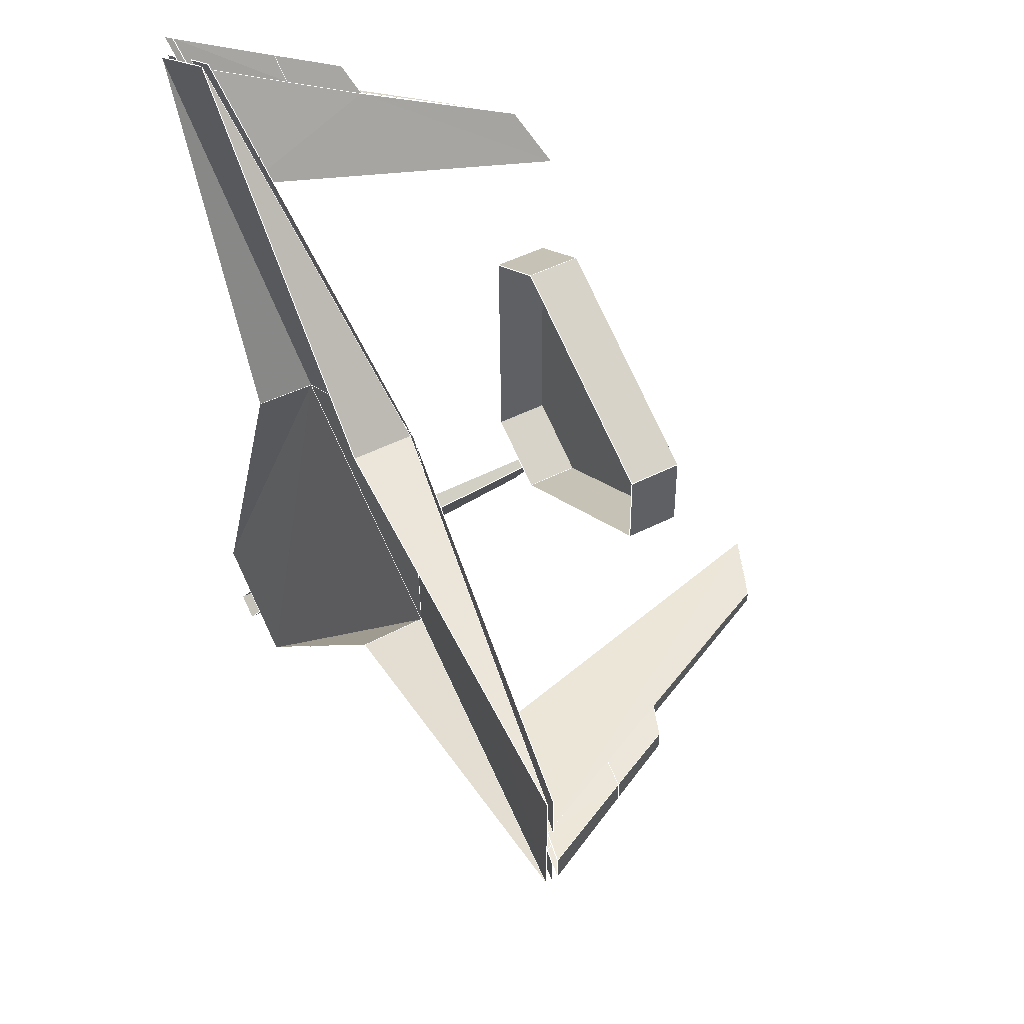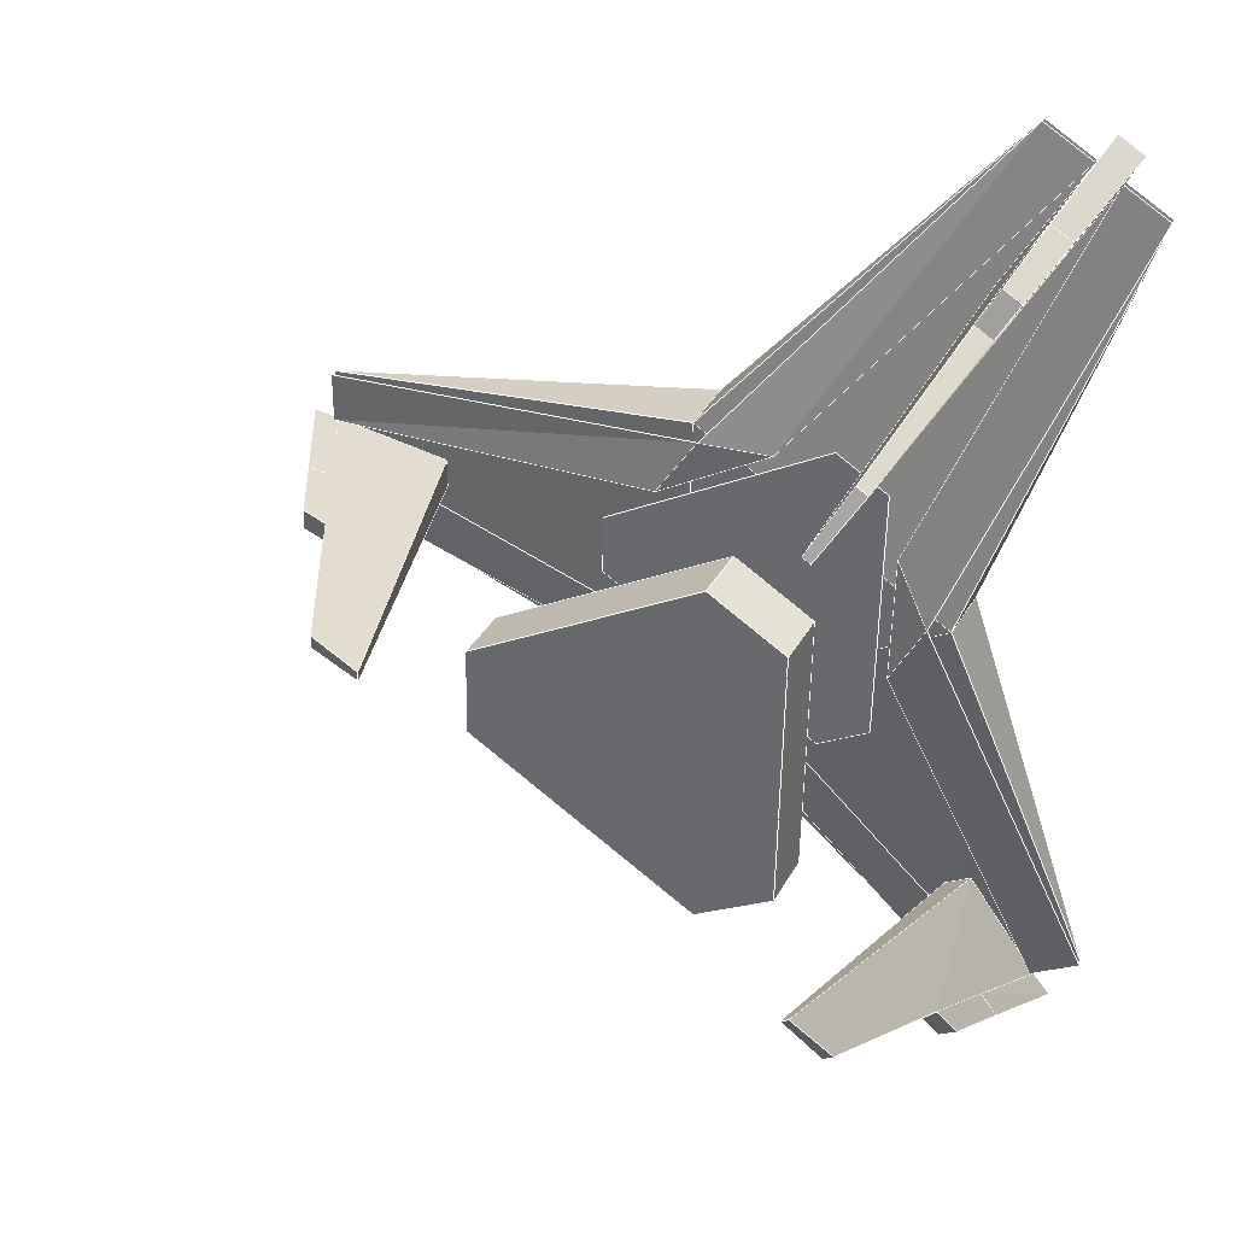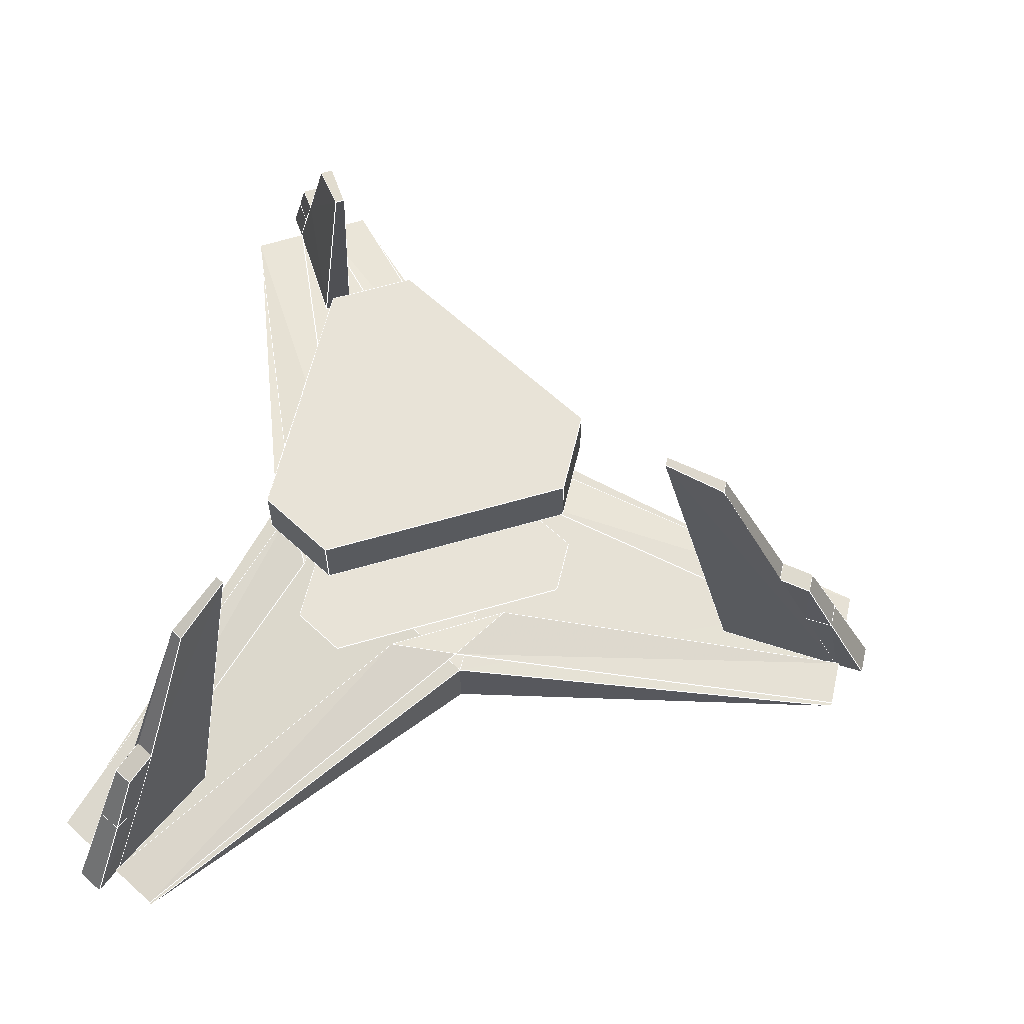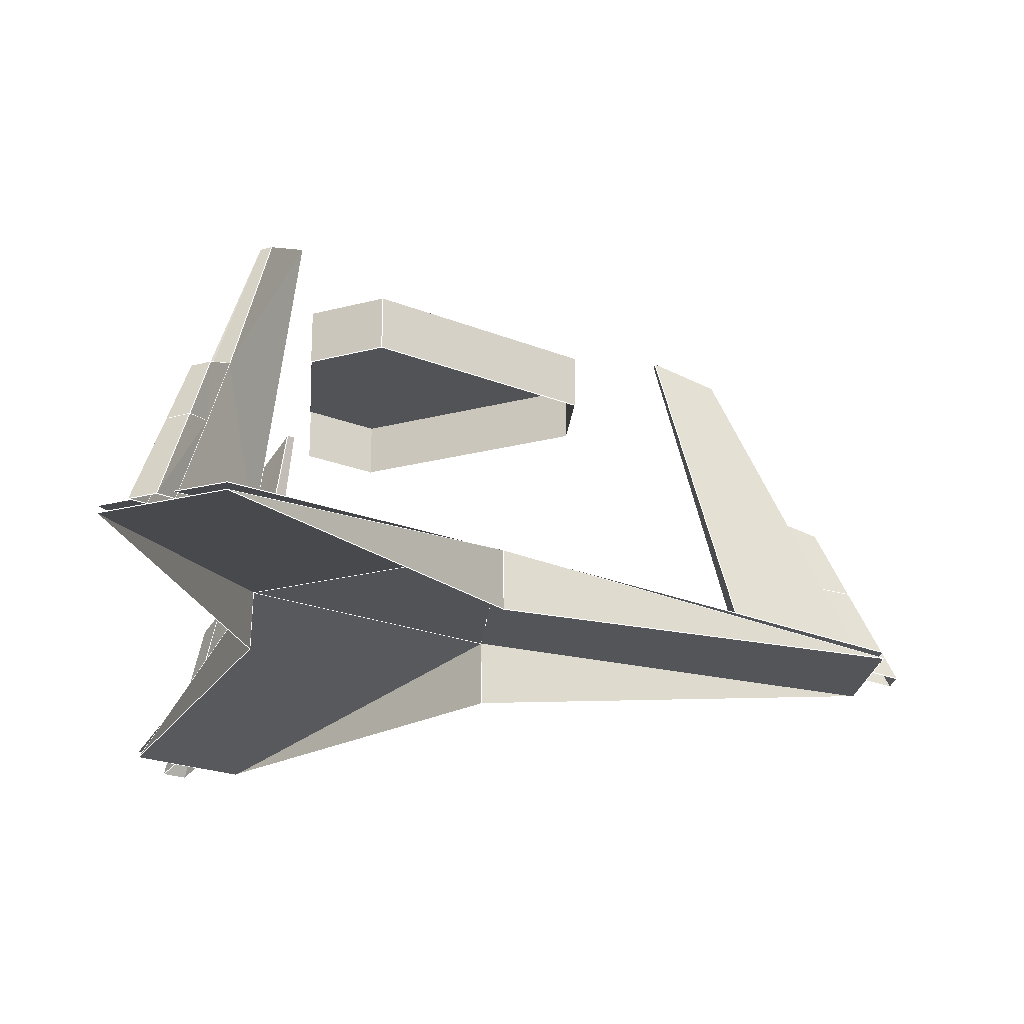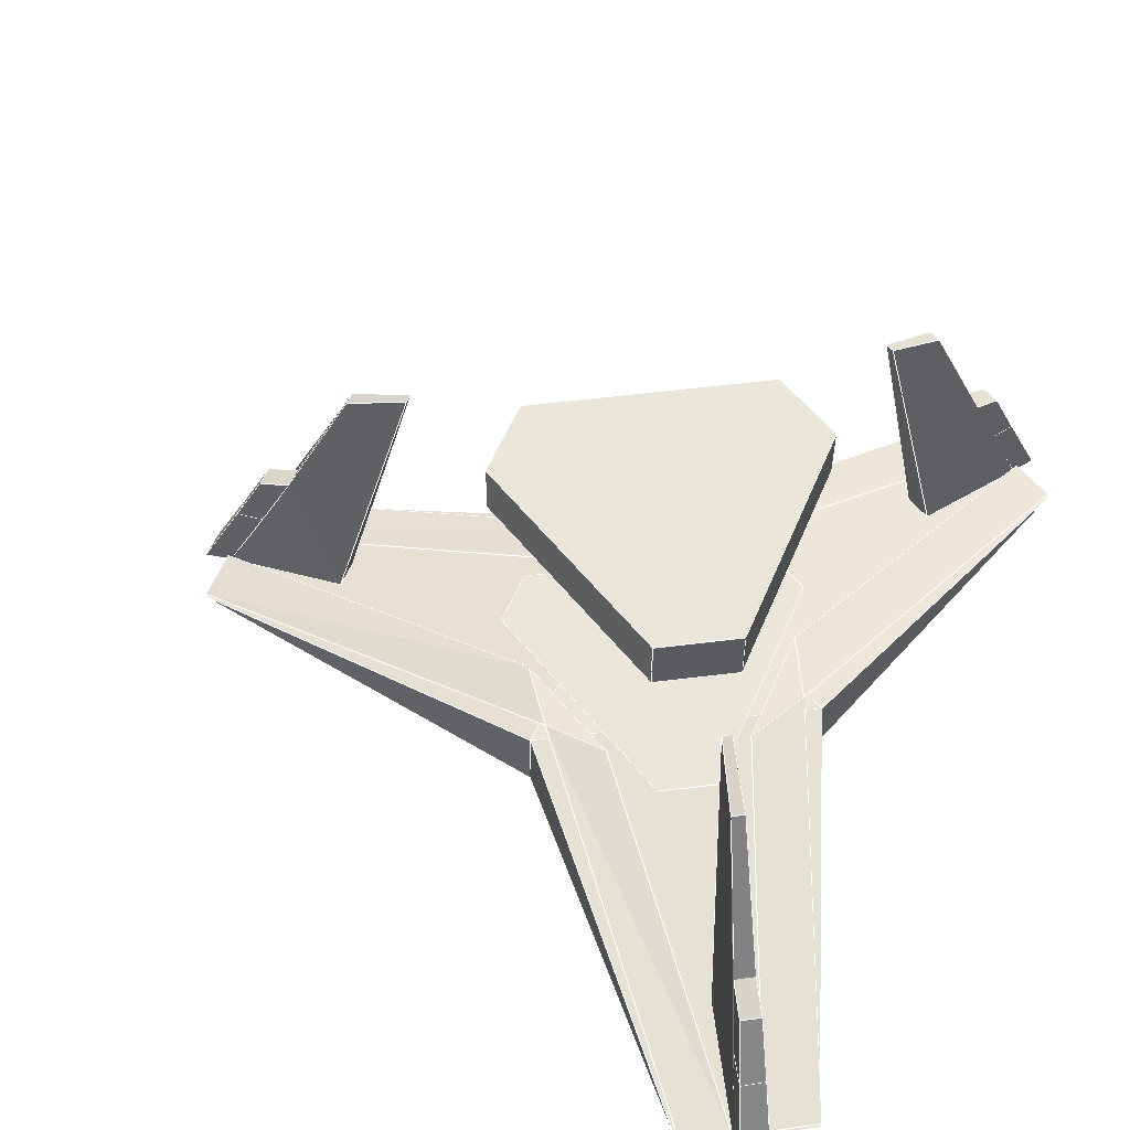
<metadata>
{"format":"obj","ext":"obj","renderer":"f3d","projection":"perspective","resolution":1024,"background":"white","views":[{"elev":49.2,"azim":60.7,"up":"+Z"},{"elev":33.8,"azim":-155.1,"up":"+Z"},{"elev":61.9,"azim":12.5,"up":"+Y"},{"elev":-22.1,"azim":-6.2,"up":"+Y"},{"elev":54.8,"azim":-158.5,"up":"+Y"}]}
</metadata>
<code>
v -0.04456 0.339 0.1805
v 0.1718 0.339 0.0603
v 0.1731 0.339 -0.02266
v -0.03916 0.339 -0.1499
v -0.1117 0.339 -0.1096
v -0.1157 0.339 0.1379
v -0.04456 0.339 0.1805
v -0.1157 0.339 0.1379
v -0.1157 0.2831 0.1379
v -0.04456 0.2831 0.1805
v -0.1157 0.339 0.1379
v -0.1117 0.339 -0.1096
v -0.1117 0.2831 -0.1096
v -0.1157 0.2831 0.1379
v -0.03916 0.339 -0.1499
v -0.03916 0.2831 -0.1499
v -0.03916 0.339 -0.1499
v 0.1731 0.339 -0.02266
v 0.1731 0.2831 -0.02266
v -0.03916 0.2831 -0.1499
v 0.1731 0.339 -0.02266
v 0.1718 0.339 0.0603
v 0.1718 0.2831 0.0603
v 0.1731 0.2831 -0.02266
v -0.04456 0.339 0.1805
v -0.04456 0.2831 0.1805
v -0.05316 0.07876 0.1697
v 0.1666 0.07876 0.04728
v 0.1676 0.07876 -0.01112
v -0.04833 0.07876 -0.1405
v -0.09935 0.07876 -0.1122
v -0.1037 0.07876 0.1394
v 0.08286 0.07164 0.1627
v -0.187 -0.001859 0.4703
v 0.08336 0.00863 0.1635
v -0.166 0.07162 0.0118
v -0.1671 0.008786 0.01201
v -0.3013 -0.001859 0.4035
v -0.2973 -0.001859 -0.3755
v 0.08891 0.07157 -0.1283
v 0.08981 0.001611 -0.1293
v -0.1823 -0.001859 -0.4411
v 0.4907 -0.001859 -0.04858
v 0.49 -0.001859 0.08374
v 0.4907 -0.001859 -0.04858
v 0.08891 0.07157 -0.1283
v 0.08286 0.07164 0.1627
v 0.49 -0.001859 0.08374
v 0.08286 0.07164 0.1627
v 0.08891 0.07157 -0.1283
v -0.166 0.07162 0.0118
v -0.166 0.07162 0.0118
v 0.08891 0.07157 -0.1283
v -0.1823 -0.001859 -0.4411
v -0.2973 -0.001859 -0.3755
v 0.08286 0.07164 0.1627
v -0.166 0.07162 0.0118
v -0.3013 -0.001859 0.4035
v -0.187 -0.001859 0.4703
v -0.1374 0.3559 0.2402
v -0.1706 0.3276 0.2932
v -0.16 0.3276 0.2995
v -0.1297 0.3559 0.2448
v -0.16 0.3276 0.2995
v -0.1706 0.3276 0.2932
v -0.2104 0.1674 0.3563
v -0.1932 0.1674 0.3664
v -0.257 0.000332 0.4248
v -0.2104 0.1674 0.3563
v -0.1706 0.3276 0.2932
v -0.1374 0.3559 0.2402
v -0.1898 0.02448 0.3126
v -0.1651 0.02448 0.3271
v -0.1898 0.02448 0.3126
v -0.1898 0.02448 0.3126
v -0.1651 0.02448 0.3271
v -0.1932 0.1674 0.3664
v -0.2322 0.000332 0.4394
v -0.1651 0.02448 0.3271
v -0.1297 0.3559 0.2448
v -0.16 0.3276 0.2995
v -0.1374 0.3559 0.2402
v -0.1297 0.3559 0.2448
v -0.222 0.1543 0.3882
v -0.2155 0.1543 0.392
v -0.2099 0.1543 0.3953
v -0.1932 0.1674 0.3664
v -0.2104 0.1674 0.3563
v -0.2271 0.1543 0.3852
v -0.2271 0.1543 0.3852
v -0.2104 0.1674 0.3563
v -0.2307 0.09286 0.3868
v -0.2454 0.08787 0.4122
v -0.257 0.000332 0.4248
v -0.2715 -0.006387 0.4512
v -0.2454 0.08787 0.4122
v -0.2307 0.09286 0.3868
v -0.2454 0.08787 0.4122
v -0.2715 -0.006387 0.4512
v -0.2467 -0.006387 0.4658
v -0.2246 0.0888 0.4239
v -0.2099 0.1543 0.3953
v -0.2246 0.0888 0.4239
v -0.2098 0.09379 0.3986
v -0.1932 0.1674 0.3664
v -0.2467 -0.006387 0.4658
v -0.2322 0.000332 0.4394
v -0.2098 0.09379 0.3986
v -0.2246 0.0888 0.4239
v -0.2099 0.1543 0.3953
v -0.2155 0.1543 0.392
v -0.222 0.1543 0.3882
v -0.2271 0.1543 0.3852
v 0.4381 0.1543 0.02114
v 0.4382 0.1543 0.01361
v 0.4382 0.1543 0.007077
v 0.4048 0.1674 0.00701
v 0.4047 0.1674 0.02699
v 0.438 0.1543 0.02706
v 0.438 0.1543 0.02706
v 0.4047 0.1674 0.02699
v 0.4413 0.09286 0.02936
v 0.4706 0.08787 0.02931
v 0.4873 0.000332 0.03304
v 0.5174 -0.006387 0.03239
v 0.4706 0.08787 0.02931
v 0.4413 0.09286 0.02936
v 0.4706 0.08787 0.02931
v 0.5174 -0.006387 0.03239
v 0.5177 -0.006387 0.003673
v 0.4703 0.0888 0.005438
v 0.4382 0.1543 0.007077
v 0.4703 0.0888 0.005438
v 0.441 0.09379 0.005307
v 0.4048 0.1674 0.00701
v 0.5177 -0.006387 0.003673
v 0.4876 0.000332 0.004322
v 0.441 0.09379 0.005307
v 0.4703 0.0888 0.005438
v 0.4382 0.1543 0.007077
v 0.4382 0.1543 0.01361
v 0.4381 0.1543 0.02114
v 0.438 0.1543 0.02706
v 0.2677 0.3559 0.02183
v 0.3302 0.3276 0.02402
v 0.3303 0.3276 0.01171
v 0.2677 0.3559 0.01288
v 0.3303 0.3276 0.01171
v 0.3302 0.3276 0.02402
v 0.4047 0.1674 0.02699
v 0.4048 0.1674 0.00701
v 0.4873 0.000332 0.03304
v 0.4047 0.1674 0.02699
v 0.3302 0.3276 0.02402
v 0.2677 0.3559 0.02183
v 0.3565 0.02448 0.03102
v 0.3568 0.02448 0.002301
v 0.3565 0.02448 0.03102
v 0.3565 0.02448 0.03102
v 0.3568 0.02448 0.002301
v 0.4048 0.1674 0.00701
v 0.4876 0.000332 0.004322
v 0.3568 0.02448 0.002301
v 0.2677 0.3559 0.01288
v 0.3303 0.3276 0.01171
v 0.2677 0.3559 0.02183
v 0.2677 0.3559 0.01288
v -0.1285 0.3559 -0.2233
v -0.1579 0.3276 -0.2786
v -0.1686 0.3276 -0.2725
v -0.1363 0.3559 -0.2189
v -0.1686 0.3276 -0.2725
v -0.1579 0.3276 -0.2786
v -0.1926 0.1674 -0.3445
v -0.21 0.1674 -0.3347
v -0.2287 0.000332 -0.4192
v -0.1926 0.1674 -0.3445
v -0.1579 0.3276 -0.2786
v -0.1285 0.3559 -0.2233
v -0.165 0.02448 -0.3049
v -0.19 0.02448 -0.2907
v -0.165 0.02448 -0.3049
v -0.165 0.02448 -0.3049
v -0.19 0.02448 -0.2907
v -0.21 0.1674 -0.3347
v -0.2537 0.000332 -0.405
v -0.19 0.02448 -0.2907
v -0.1363 0.3559 -0.2189
v -0.1686 0.3276 -0.2725
v -0.1285 0.3559 -0.2233
v -0.1363 0.3559 -0.2189
v -0.2144 0.1543 -0.3706
v -0.2209 0.1543 -0.3669
v -0.2266 0.1543 -0.3636
v -0.21 0.1674 -0.3347
v -0.1926 0.1674 -0.3445
v -0.2092 0.1543 -0.3735
v -0.2092 0.1543 -0.3735
v -0.1926 0.1674 -0.3445
v -0.2088 0.09286 -0.3774
v -0.2235 0.08787 -0.4028
v -0.2287 0.000332 -0.4192
v -0.2443 -0.006387 -0.4449
v -0.2235 0.08787 -0.4028
v -0.2088 0.09286 -0.3774
v -0.2693 -0.006387 -0.4308
v -0.2441 0.0888 -0.3907
v -0.2266 0.1543 -0.3636
v -0.2441 0.0888 -0.3907
v -0.2295 0.09379 -0.3652
v -0.21 0.1674 -0.3347
v -0.2693 -0.006387 -0.4308
v -0.2537 0.000332 -0.405
v -0.2295 0.09379 -0.3652
v -0.2441 0.0888 -0.3907
v -0.2266 0.1543 -0.3636
v -0.2209 0.1543 -0.3669
v -0.2144 0.1543 -0.3706
v -0.2092 0.1543 -0.3735
v -0.1872 0.004934 0.4706
v 0.07509 0.07953 0.1483
v 0.003837 0.07877 0.152
v -0.2337 0.005082 0.4439
v 0.4896 0.004934 0.08279
v 0.4899 0.005089 0.03349
v 0.1156 0.07875 0.08793
v -0.1464 0.07998 0.0125
v -0.3014 0.004934 0.4038
v -0.2588 0.005089 0.4286
v -0.1154 0.07875 0.07704
v -0.298 0.004934 -0.3746
v -0.1126 0.07877 -0.04881
v -0.2516 0.005082 -0.4016
v 0.08003 0.07989 -0.1116
v -0.183 0.004934 -0.4401
v -0.2259 0.005089 -0.4157
v 0.0141 0.07875 -0.1164
v 0.4904 0.004934 -0.04953
v 0.1211 0.07877 -0.05378
v 0.4905 0.005082 0.004116
f 1 2 3
f 1 3 4
f 1 4 5
f 1 5 6
f 7 8 9
f 7 9 10
f 11 12 13
f 11 13 14
f 12 15 16
f 12 16 13
f 17 18 19
f 17 19 20
f 21 22 23
f 21 23 24
f 22 25 26
f 22 26 23
f 27 28 29
f 27 29 30
f 27 30 31
f 27 31 32
f 33 34 35
f 36 37 38
f 36 39 37
f 40 41 42
f 43 41 40
f 33 35 44
f 45 46 47
f 45 47 48
f 49 50 51
f 52 53 54
f 52 54 55
f 56 57 58
f 56 58 59
f 60 61 62
f 60 62 63
f 64 65 66
f 64 66 67
f 68 69 70
f 68 70 71
f 68 71 72
f 73 74 75
f 73 75 76
f 77 78 79
f 77 79 80
f 77 80 81
f 82 83 76
f 82 76 75
f 84 85 86
f 84 86 87
f 84 87 88
f 84 88 89
f 90 91 92
f 90 92 93
f 94 95 96
f 94 96 97
f 98 99 100
f 98 100 101
f 102 103 104
f 102 104 105
f 106 107 108
f 106 108 109
f 98 101 110
f 98 110 111
f 98 111 112
f 98 112 113
f 114 115 116
f 114 116 117
f 114 117 118
f 114 118 119
f 120 121 122
f 120 122 123
f 124 125 126
f 124 126 127
f 128 129 130
f 128 130 131
f 132 133 134
f 132 134 135
f 136 137 138
f 136 138 139
f 128 131 140
f 128 140 141
f 128 141 142
f 128 142 143
f 144 145 146
f 144 146 147
f 148 149 150
f 148 150 151
f 152 153 154
f 152 154 155
f 152 155 156
f 157 158 159
f 157 159 160
f 161 162 163
f 161 163 164
f 161 164 165
f 166 167 160
f 166 160 159
f 168 169 170
f 168 170 171
f 172 173 174
f 172 174 175
f 176 177 178
f 176 178 179
f 176 179 180
f 181 182 183
f 181 183 184
f 185 186 187
f 185 187 188
f 185 188 189
f 190 191 184
f 190 184 183
f 192 193 194
f 192 194 195
f 192 195 196
f 192 196 197
f 198 199 200
f 198 200 201
f 202 203 204
f 202 204 205
f 204 203 206
f 204 206 207
f 208 209 210
f 208 210 211
f 212 213 214
f 212 214 215
f 204 207 216
f 204 216 217
f 204 217 218
f 204 218 219
f 220 221 222
f 220 222 223
f 221 224 225
f 221 225 226
f 222 221 226
f 227 228 229
f 227 229 230
f 231 227 232
f 231 232 233
f 227 230 232
f 234 235 236
f 234 236 237
f 238 234 239
f 238 239 240
f 234 237 239
l 57 58
l 25 11
l 226 225
l 227 231
l 191 189
l 211 214
l 202 203
l 110 109
l 219 218
l 213 212
l 91 113
l 128 139
l 158 159
l 191 187
l 98 109
l 212 215
l 110 111
l 124 129
l 189 185
l 218 217
l 27 32
l 167 165
l 112 111
l 25 22
l 228 229
l 216 215
l 68 69
l 166 154
l 162 161
l 56 57
l 11 12
l 215 214
l 234 237
l 21 22
l 222 223
l 99 98
l 237 239
l 70 69
l 205 204
l 25 22
l 140 139
l 163 159
l 12 17
l 25 26
l 140 139
l 82 75
l 81 77
l 12 13
l 11 12
l 139 138
l 17 21
l 230 232
l 189 178
l 105 110
l 190 178
l 137 136
l 167 166
l 37 57
l 204 215
l 199 205
l 56 48
l 142 141
l 27 28
l 221 226
l 136 139
l 220 223
l 167 163
l 57 55
l 191 190
l 219 204
l 222 226
l 227 232
l 230 229
l 234 235
l 124 127
l 227 230
l 186 185
l 14 13
l 113 112
l 94 97
l 187 183
l 215 214
l 137 138
l 73 74
l 165 154
l 107 108
l 35 48
l 112 111
l 83 79
l 37 57
l 98 109
l 21 24
l 190 183
l 113 112
l 121 127
l 57 53
l 68 75
l 232 233
l 109 108
l 83 82
l 37 55
l 237 236
l 56 57
l 30 29
l 212 215
l 113 98
l 94 99
l 37 58
l 167 163
l 219 218
l 176 183
l 129 128
l 176 177
l 187 183
l 21 22
l 74 75
l 203 212
l 57 55
l 139 138
l 135 138
l 177 185
l 203 204
l 165 161
l 53 45
l 97 98
l 56 48
l 143 128
l 202 205
l 48 45
l 81 70
l 135 140
l 35 56
l 56 59
l 79 75
l 56 53
l 143 142
l 105 108
l 12 17
l 56 59
l 109 108
l 152 153
l 31 30
l 21 24
l 166 159
l 157 163
l 213 214
l 22 23
l 128 139
l 14 26
l 24 23
l 189 185
l 110 109
l 191 189
l 239 240
l 135 140
l 127 128
l 190 178
l 81 77
l 17 20
l 91 113
l 216 217
l 234 239
l 106 109
l 129 128
l 216 215
l 218 217
l 83 82
l 22 23
l 162 163
l 78 79
l 11 14
l 97 98
l 140 141
l 181 187
l 163 159
l 234 238
l 167 166
l 17 21
l 82 70
l 221 222
l 216 217
l 127 128
l 234 237
l 231 233
l 154 153
l 20 24
l 58 59
l 189 178
l 186 187
l 54 55
l 17 20
l 91 105
l 178 177
l 219 204
l 73 79
l 153 161
l 79 75
l 32 31
l 235 236
l 238 240
l 82 70
l 26 23
l 83 81
l 105 110
l 234 239
l 53 54
l 129 136
l 227 228
l 91 97
l 190 183
l 110 111
l 57 58
l 205 204
l 143 128
l 227 232
l 69 77
l 143 142
l 203 204
l 11 14
l 82 75
l 121 135
l 182 183
l 41 45
l 56 53
l 13 20
l 221 224
l 191 187
l 204 215
l 107 106
l 211 216
l 29 28
l 99 98
l 53 45
l 70 69
l 227 230
l 35 56
l 78 77
l 121 143
l 211 216
l 83 81
l 199 219
l 221 222
l 57 53
l 12 13
l 199 219
l 83 79
l 199 211
l 81 70
l 154 153
l 152 159
l 106 109
l 165 161
l 142 141
l 221 220
l 41 54
l 166 159
l 224 225
l 221 226
l 35 59
l 167 165
l 136 139
l 140 141
l 166 154
l 178 177
l 157 158
l 53 54
l 113 98
l 41 53
l 99 106
l 165 154
l 181 182
l 121 143
l 25 26
l 25 11
l 191 190
l 41 53

</code>
